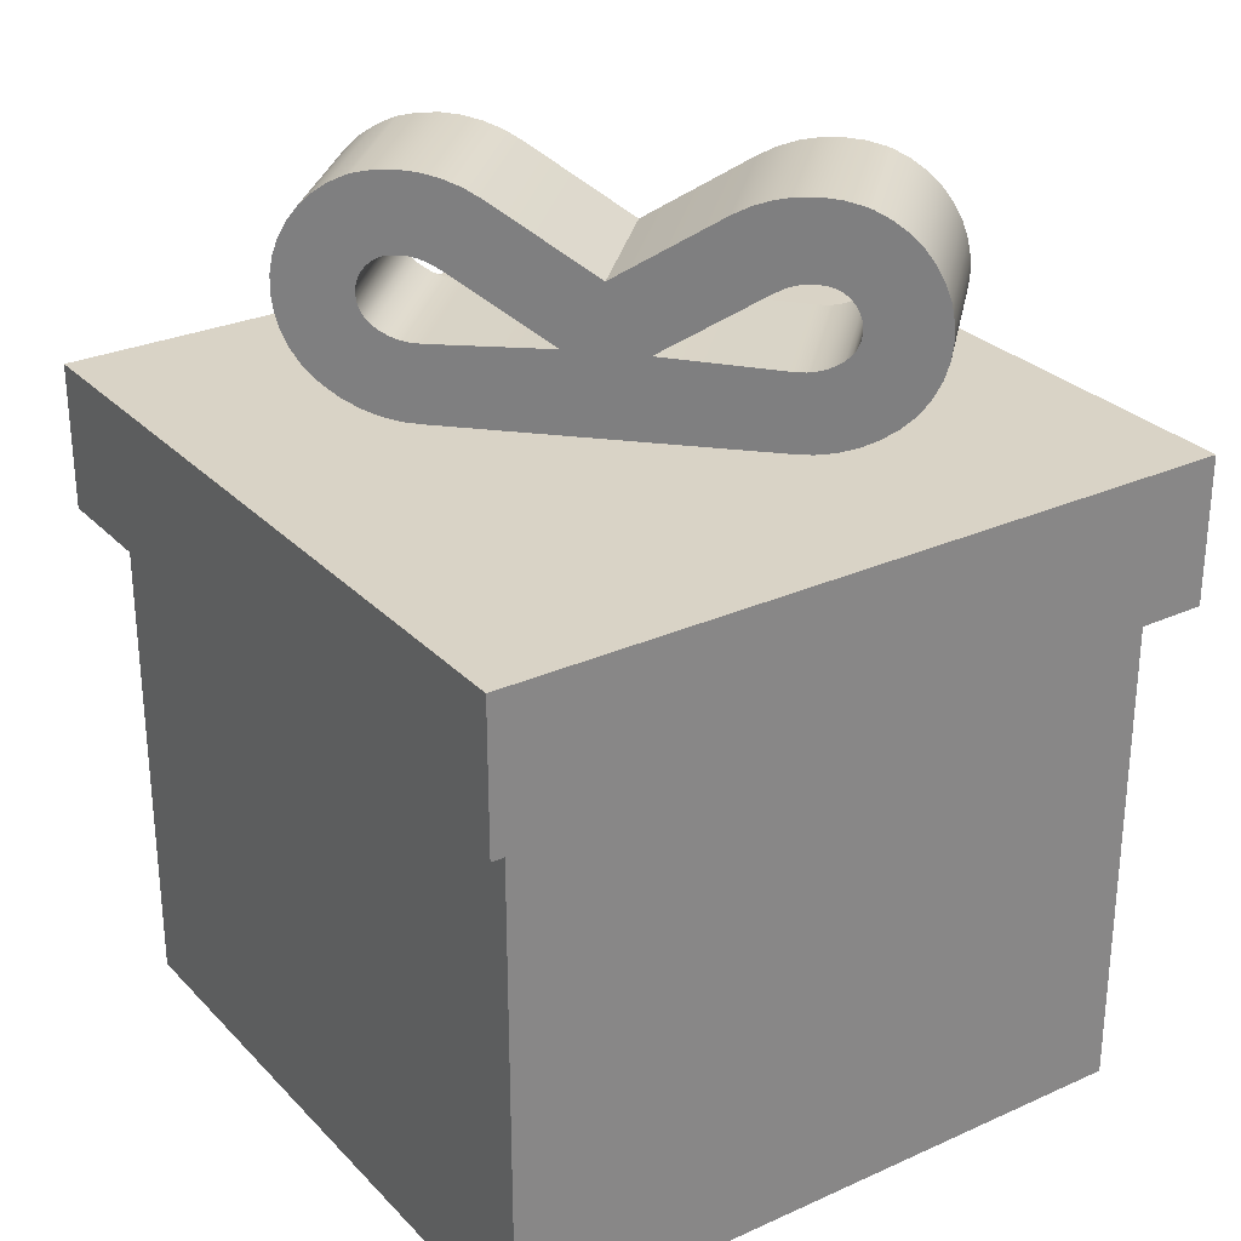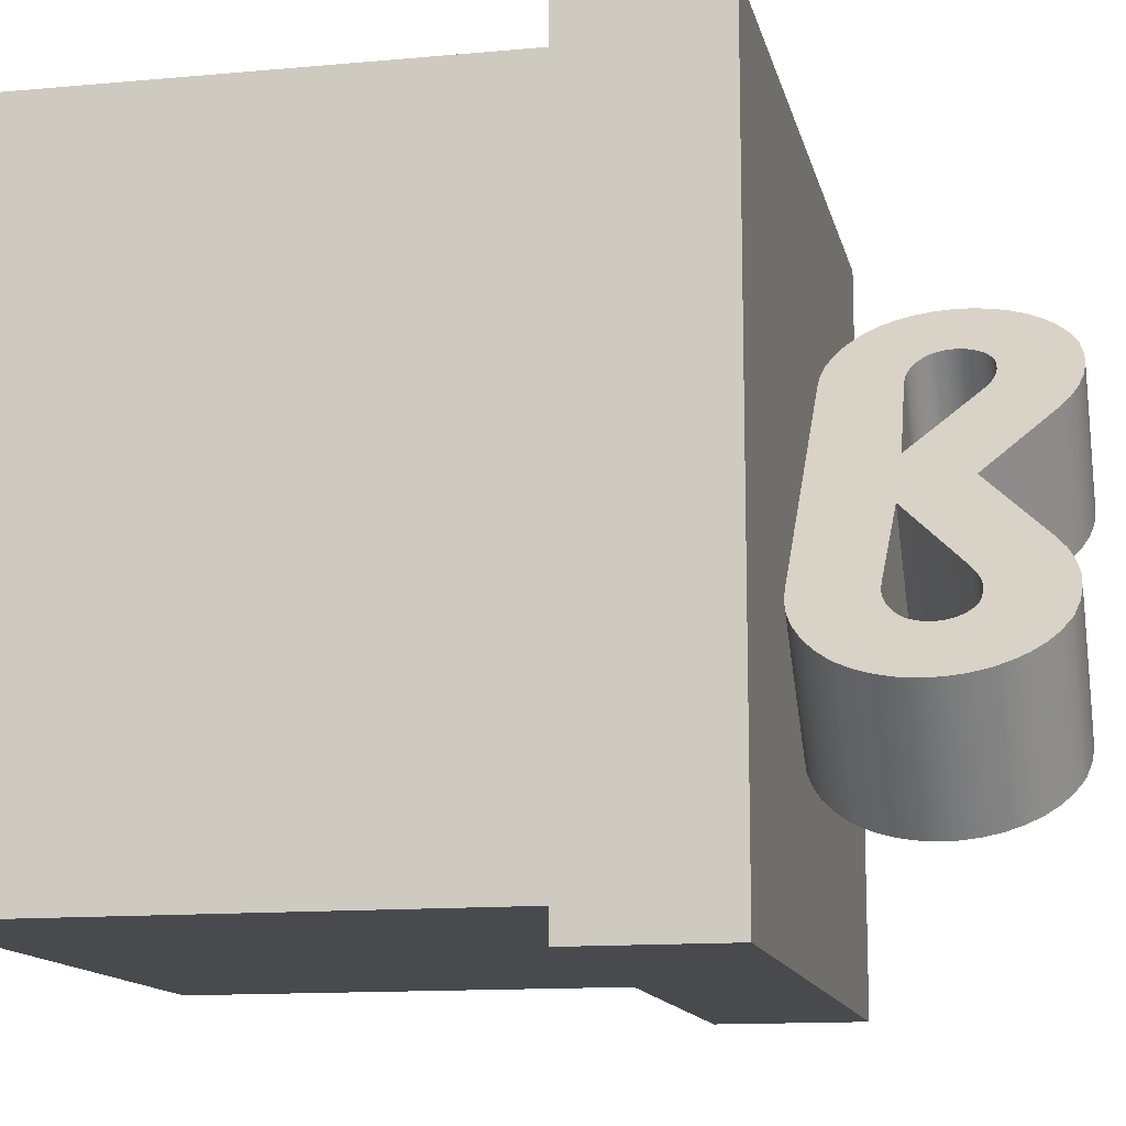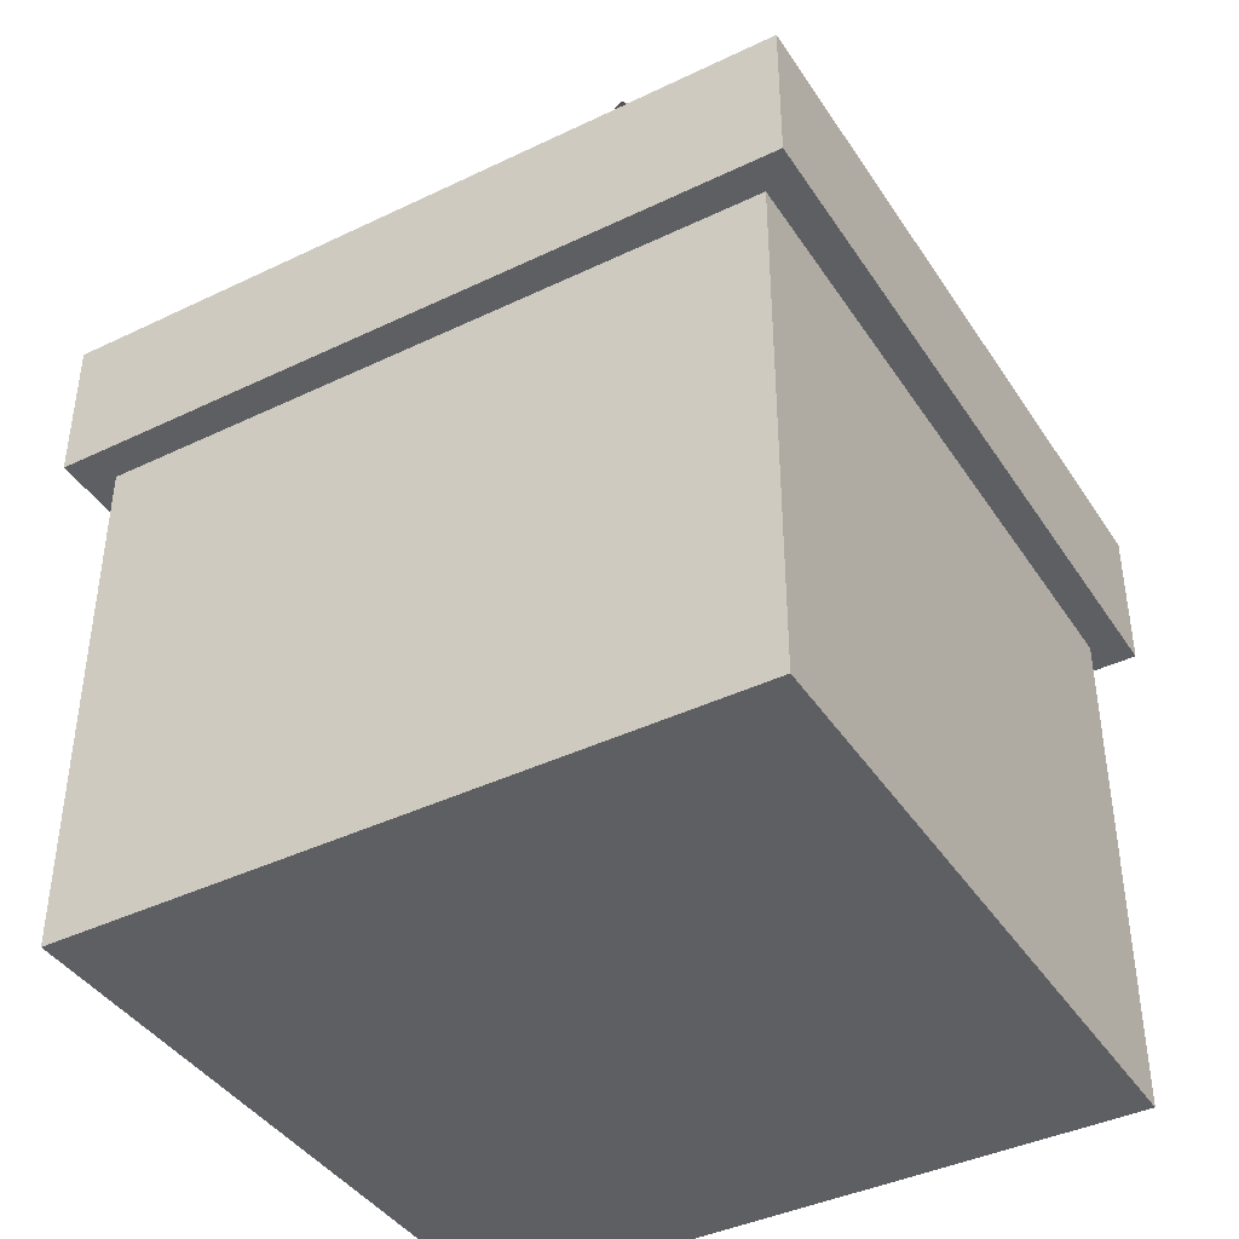
<metadata>
{"format":"obj","ext":"obj","renderer":"f3d","projection":"perspective","resolution":1024,"background":"white","views":[{"elev":28.3,"azim":55.9,"up":"+Y"},{"elev":-12.9,"azim":102.0,"up":"+Z"},{"elev":-41.0,"azim":120.3,"up":"+Y"}]}
</metadata>
<code>
g present
v -0.1694 0 0.04854
v -0.1694 0.2914 0.04854
v -0.1694 0 0.1694
v -0.1694 0.2914 0.1694
v -0.1694 0 -0.1694
v -0.04854 0 -0.1694
v -0.1694 0.2914 -0.1694
v -0.04854 0.2914 -0.1694
v 0.04854 0 -0.1694
v 0.1694 0 -0.1694
v 0.04854 0.2914 -0.1694
v 0.1694 0.2914 -0.1694
v 0.1694 0 0.1694
v 0.1694 0 0.04854
v 0.04854 0 0.1694
v 0.1694 0 -0.04854
v -0.04854 0 0.1694
v 0.1407 0.006776 -0.1407
v 0.1407 0.2914 -0.1407
v 0.1407 0.006776 0.1407
v 0.1407 0.2914 0.1407
v -0.04854 0.2914 0.1694
v -0.1407 0.006776 -0.1407
v -0.1407 0.006776 0.1407
v -0.1407 0.2914 0.1407
v -0.1407 0.2914 -0.1407
v -0.1694 0 -0.04854
v -0.1694 0.2914 -0.04854
v 0.1694 0.2914 0.04854
v 0.1694 0.2914 0.1694
v 0.1694 0.2914 -0.04854
v 0.04854 0.2914 0.1694
f 3 2 1
f 2 3 4
f 7 6 5
f 6 7 8
f 11 10 9
f 10 11 12
f 15 14 13
f 14 15 16
f 16 15 10
f 10 15 9
f 9 15 17
f 9 17 6
f 6 17 3
f 6 3 5
f 20 19 18
f 19 20 21
f 22 3 17
f 3 22 4
f 23 20 18
f 20 23 24
f 25 20 24
f 20 25 21
f 25 23 26
f 23 25 24
f 19 23 18
f 23 19 26
f 27 7 5
f 7 27 28
f 30 14 29
f 14 30 13
f 31 10 12
f 10 31 16
f 30 15 13
f 15 30 32
f 12 19 31
f 19 12 11
f 31 19 29
f 29 19 30
f 19 11 26
f 26 11 8
f 26 8 7
f 26 7 25
f 21 30 19
f 30 21 32
f 32 21 25
f 32 25 22
f 22 25 4
f 4 25 7
f 4 7 28
f 4 28 2
f 32 17 15
f 17 32 22
f 29 16 31
f 16 29 14
f 8 9 6
f 9 8 11
f 1 28 27
f 28 1 2
g lid
v 0.1694 0.2609 -0.1694
v -0.1694 0.2609 -0.1694
v 0.1694 0.2914 -0.1694
v -0.1694 0.2914 -0.1694
v 0.1694 0.2609 0.1694
v 0.1694 0.2914 0.1694
v -0.04854 0.2609 0.1863
v -0.1863 0.2609 0.1863
v -0.04854 0.3354 0.1863
v -0.1863 0.3354 0.1863
v 0.1863 0.2609 0.1863
v 0.04854 0.2609 0.1863
v 0.1863 0.3354 0.1863
v 0.04854 0.3354 0.1863
v 0.04854 0.2609 -0.1863
v 0.1863 0.2609 -0.1863
v 0.04854 0.3354 -0.1863
v 0.1863 0.3354 -0.1863
v -0.1863 0.2609 -0.1863
v -0.1863 0.3354 -0.1863
v -0.1863 0.2609 -0.04854
v -0.1863 0.3354 -0.04854
v 0.1863 0.3354 -0.04854
v 0.1863 0.2609 -0.04854
v 0.1863 0.3354 0.04854
v 0.1863 0.2609 0.04854
v -0.1694 0.2609 0.1694
v -0.04854 0.2609 -0.1863
v -0.1863 0.2609 0.04854
v -0.1863 0.3354 0.04854
v -0.1694 0.2914 0.1694
v 0.04854 0.3354 0.04854
v -0.04854 0.3354 -0.1863
v -0.04854 0.3354 -0.04854
v -0.04854 0.3354 0.06726
v -0.06726 0.3354 0.04854
v 0.04505 0.384 -0.1068
v 0.04471 0.3836 -0.1065
v 0.04432 0.3827 -0.1061
v -0.1061 0.3827 0.04432
v -0.1065 0.3836 0.04471
v -0.1068 0.384 0.04505
v -0.1008 0.4136 0.03902
v -0.1002 0.414 0.03839
v -0.1012 0.4135 0.03947
v 0.03902 0.4136 -0.1008
v 0.03947 0.4135 -0.1012
v 0.03839 0.414 -0.1002
v -0.04854 0.3354 0.04854
v 0.06726 0.3354 -0.04854
v 0.04854 0.3354 -0.06726
v 0.08217 0.3354 -0.03363
v -0.03363 0.3354 0.08217
v -0.04006 0.4535 0.0886
v -0.04709 0.4528 0.09563
v -0.09522 0.4535 0.03345
v -0.1022 0.4528 0.04047
v 0.04598 0.3862 -0.1078
v 0.1011 0.3862 -0.0526
v 0.09987 0.3836 -0.05133
v 0.09622 0.4122 -0.04768
v 0.04106 0.4122 -0.1028
v 0.09418 0.4136 -0.04564
v -0.1083 0.4034 0.04658
v -0.1091 0.4006 0.04728
v -0.0532 0.4034 0.1017
v -0.0539 0.4006 0.1024
v 0.09794 0.4105 -0.04941
v 0.04279 0.4105 -0.1046
v 0.09528 0.3784 -0.04675
v 0.09246 0.3765 -0.04392
v 0.04013 0.3784 -0.1019
v 0.0373 0.3765 -0.09907
v 0.04687 0.3889 -0.1086
v 0.102 0.3889 -0.05349
v -0.05397 0.4506 0.1025
v -0.1091 0.4506 0.04735
v 0.09563 0.4528 -0.04709
v 0.0886 0.4535 -0.04006
v 0.04047 0.4528 -0.1022
v 0.03345 0.4535 -0.09522
v 0.09946 0.4084 -0.05092
v 0.04431 0.4084 -0.1061
v 0.04728 0.4006 -0.1091
v 0.04658 0.4034 -0.1083
v 0.1024 0.4006 -0.0539
v 0.1017 0.4034 -0.0532
v 0.04772 0.3947 -0.1095
v 0.1029 0.3947 -0.05434
v 0.04746 0.3918 -0.1092
v 0.1026 0.3918 -0.05408
v 0.08157 0.4529 -0.03303
v 0.07467 0.4509 -0.02613
v 0.02641 0.4529 -0.08818
v 0.01951 0.4509 -0.08128
v 0.08216 0.4136 -0.03363
v 0.02701 0.4136 -0.08878
v 0.0792 0.4121 -0.03066
v 0.02405 0.4121 -0.08582
v 0.07512 0.3928 -0.1369
v 0.07431 0.3839 -0.1361
v 0.1303 0.3928 -0.08173
v 0.1295 0.3839 -0.08093
v 0.09154 0.4144 -0.04301
v 0.03639 0.4144 -0.09816
v 0.0884 0.4148 -0.03986
v 0.03325 0.4148 -0.09502
v 0.07493 0.4018 -0.1367
v 0.1301 0.4018 -0.08155
v 0.1199 0.4342 -0.0714
v 0.1154 0.4404 -0.06681
v 0.06478 0.4342 -0.1266
v 0.0602 0.4404 -0.122
v 0.04558 0.4061 -0.1074
v 0.1007 0.4061 -0.0522
v 0.07556 0.4093 -0.02702
v 0.0204 0.4093 -0.08218
v 0.1215 0.3597 -0.07292
v 0.0663 0.3597 -0.1281
v 0.1202 0.3574 -0.07162
v 0.065 0.3574 -0.1268
v 0.08223 0.3741 -0.03369
v 0.03861 0.3764 0.009928
v 0.02708 0.3741 -0.08885
v -0.01655 0.3764 -0.04523
v 0.08946 0.3751 -0.04092
v 0.08636 0.3743 -0.03782
v 0.03431 0.3751 -0.09608
v 0.0312 0.3743 -0.09297
v 0.08525 0.4145 -0.03671
v 0.0301 0.4145 -0.09187
v 0.06985 0.3671 -0.1316
v 0.125 0.3671 -0.07647
v 0.1025 0.4506 -0.05397
v 0.04735 0.4506 -0.1091
v 0.04854 0.3354 -0.04854
v 0.02701 0.3354 -0.08878
v -0.08878 0.3354 0.02701
v 0.06804 0.4475 -0.0195
v 0.06182 0.4428 -0.01329
v 0.01289 0.4475 -0.07466
v 0.006669 0.4428 -0.06844
v 0.1101 0.4456 -0.0616
v 0.05498 0.4456 -0.1168
v 0.02427 0.4094 0.02427
v -0.03089 0.4094 -0.03089
v 0.04766 0.3977 -0.1094
v 0.1028 0.3977 -0.05428
v 0.09788 0.381 -0.04935
v 0.04273 0.381 -0.1045
v 0.09615 0.3375 -0.04761
v 0.041 0.3375 -0.1028
v 0.08921 0.3357 -0.04067
v 0.03406 0.3357 -0.09583
v 0.07377 0.4107 -0.1355
v 0.1289 0.4107 -0.08039
v 0.07165 0.4191 -0.1334
v 0.1268 0.4191 -0.07827
v 0.1044 0.4496 -0.05589
v 0.009928 0.3764 0.03861
v -0.01329 0.4428 0.06182
v -0.02702 0.4093 0.07556
v -0.0195 0.4475 0.06804
v -0.02613 0.4509 0.07467
v -0.03303 0.4529 0.08157
v -0.03066 0.4121 0.0792
v -0.03363 0.4136 0.08216
v -0.03671 0.4145 0.08525
v -0.03986 0.4148 0.0884
v -0.04301 0.4144 0.09154
v -0.04564 0.4136 0.09418
v -0.04768 0.4122 0.09622
v -0.04941 0.4105 0.09794
v -0.05092 0.4084 0.09946
v -0.0522 0.4061 0.1007
v -0.05428 0.3977 0.1028
v -0.05589 0.4496 0.1044
v -0.05434 0.3947 0.1029
v -0.06063 0.345 0.1092
v -0.05431 0.3406 0.1028
v -0.05408 0.3918 0.1026
v -0.05349 0.3889 0.102
v -0.0526 0.3862 0.1011
v -0.05133 0.3836 0.09987
v -0.04935 0.381 0.09788
v -0.04761 0.3375 0.09615
v -0.04675 0.3784 0.09528
v -0.04392 0.3765 0.09246
v -0.04092 0.3751 0.08946
v -0.04067 0.3357 0.08921
v -0.03782 0.3743 0.08636
v -0.03369 0.3741 0.08223
v 0.1028 0.3406 -0.05431
v 0.1092 0.345 -0.06063
v 0.115 0.3507 -0.06643
v 0.1238 0.4271 -0.07525
v 0.1277 0.3753 -0.07916
v -0.0616 0.4456 0.1101
v -0.06643 0.3507 0.115
v -0.06681 0.4404 0.1154
v -0.07162 0.3574 0.1202
v -0.0714 0.4342 0.1199
v -0.07525 0.4271 0.1238
v -0.07292 0.3597 0.1215
v -0.07647 0.3671 0.125
v -0.07827 0.4191 0.1268
v -0.07916 0.3753 0.1277
v -0.08039 0.4107 0.1289
v -0.08093 0.3839 0.1295
v -0.08155 0.4018 0.1301
v -0.08173 0.3928 0.1303
v -0.09297 0.3743 0.0312
v -0.09608 0.3751 0.03431
v 0.07254 0.3753 -0.1343
v -0.06844 0.4428 0.006669
v -0.07466 0.4475 0.01289
v 0.05982 0.3507 -0.1216
v 0.06863 0.4271 -0.1304
v -0.1028 0.4122 0.04106
v -0.1028 0.3375 0.041
v -0.1095 0.3406 0.04769
v 0.04769 0.3406 -0.1095
v 0.04927 0.4496 -0.111
v -0.09583 0.3357 0.03406
v -0.1078 0.3862 0.04598
v -0.1086 0.3889 0.04687
v -0.04523 0.3764 -0.01655
v -0.08885 0.3741 0.02708
v -0.1334 0.4191 0.07165
v -0.1355 0.4107 0.07377
v -0.1094 0.3977 0.04766
v -0.1095 0.3947 0.04772
v -0.122 0.4404 0.0602
v -0.1266 0.4342 0.06478
v -0.1092 0.3918 0.04746
v -0.1304 0.4271 0.06863
v -0.1281 0.3597 0.0663
v -0.1316 0.3671 0.06985
v -0.1158 0.345 0.05401
v -0.1216 0.3507 0.05982
v -0.1046 0.4105 0.04279
v -0.1061 0.4084 0.04431
v 0.05401 0.345 -0.1158
v -0.1168 0.4456 0.05498
v -0.1268 0.3574 0.065
v -0.111 0.4496 0.04927
v -0.1343 0.3753 0.07254
v -0.08218 0.4093 0.0204
v -0.1019 0.3784 0.04013
v -0.1045 0.381 0.04273
v -0.09907 0.3765 0.0373
v -0.1074 0.4061 0.04558
v -0.09187 0.4145 0.0301
v -0.09502 0.4148 0.03325
v -0.08582 0.4121 0.02405
v -0.08878 0.4136 0.02701
v -0.09816 0.4144 0.03639
v -0.1367 0.4018 0.07493
v -0.1369 0.3928 0.07512
v -0.1361 0.3839 0.07431
v -0.08128 0.4509 0.01951
v -0.08818 0.4529 0.02641
f 35 34 33
f 34 35 36
f 37 35 33
f 35 37 38
f 41 40 39
f 40 41 42
f 45 44 43
f 44 45 46
f 49 48 47
f 48 49 50
f 53 52 51
f 52 53 54
f 55 48 50
f 48 55 56
f 45 58 57
f 58 45 43
f 43 37 58
f 37 43 44
f 58 37 56
f 56 37 48
f 37 44 59
f 59 44 39
f 59 39 40
f 59 40 34
f 33 48 37
f 48 33 47
f 47 33 34
f 47 34 60
f 60 34 51
f 51 34 40
f 40 62 61
f 62 40 42
f 63 34 36
f 34 63 59
f 63 35 38
f 35 63 36
f 63 37 59
f 37 63 38
f 64 45 57
f 45 64 46
f 52 66 65
f 66 52 54
f 68 41 67
f 41 68 42
f 42 68 62
f 52 60 51
f 60 52 65
f 71 70 69
f 74 73 72
f 77 76 75
f 80 79 78
f 68 81 67
f 49 55 50
f 55 49 82
f 82 49 83
f 61 54 53
f 54 61 62
f 46 39 44
f 39 46 41
f 65 47 60
f 47 65 49
f 57 56 55
f 56 57 58
f 82 57 55
f 57 82 84
f 84 64 57
f 64 84 85
f 64 85 46
f 46 85 41
f 41 85 67
f 88 87 86
f 87 88 89
f 70 91 90
f 91 70 92
f 95 94 93
f 94 95 78
f 98 97 96
f 97 98 99
f 93 101 100
f 101 93 94
f 104 103 102
f 103 104 105
f 90 107 106
f 107 90 91
f 89 108 87
f 108 89 109
f 112 111 110
f 111 112 113
f 100 115 114
f 115 100 101
f 118 117 116
f 117 118 119
f 122 121 120
f 121 122 123
f 126 125 124
f 125 126 127
f 130 129 128
f 129 130 131
f 134 133 132
f 133 134 135
f 138 137 136
f 137 138 139
f 140 134 132
f 134 140 141
f 144 143 142
f 143 144 145
f 119 146 117
f 146 119 147
f 148 131 130
f 131 148 149
f 152 151 150
f 151 152 153
f 156 155 154
f 155 156 157
f 160 159 158
f 159 160 161
f 162 139 138
f 139 162 163
f 165 151 164
f 151 165 150
f 167 110 166
f 110 167 112
f 83 82 168
f 82 85 168
f 168 85 83
f 85 82 84
f 83 85 169
f 169 85 81
f 169 81 170
f 81 85 67
f 170 81 68
f 173 172 171
f 172 173 174
f 113 124 111
f 124 113 126
f 145 175 143
f 175 145 176
f 128 163 162
f 163 128 129
f 174 177 172
f 177 174 178
f 161 154 159
f 154 161 156
f 180 116 179
f 116 180 118
f 114 146 147
f 146 114 115
f 106 123 122
f 123 106 107
f 70 181 92
f 181 70 182
f 185 184 183
f 184 185 186
f 105 158 103
f 158 105 160
f 189 188 187
f 188 189 190
f 166 121 191
f 121 166 180
f 180 166 118
f 118 166 110
f 118 110 119
f 119 110 147
f 147 110 114
f 114 110 100
f 100 110 93
f 93 110 95
f 95 110 111
f 95 111 136
f 136 111 138
f 138 111 124
f 138 124 162
f 162 124 128
f 128 124 130
f 130 124 125
f 130 125 148
f 148 125 155
f 155 125 171
f 155 171 172
f 155 172 177
f 192 155 177
f 193 192 177
f 192 193 194
f 194 193 195
f 194 195 196
f 194 196 197
f 194 197 198
f 198 197 199
f 199 197 86
f 199 86 200
f 200 86 201
f 201 86 202
f 202 86 87
f 202 87 203
f 203 87 204
f 204 87 108
f 204 108 205
f 205 108 206
f 206 108 207
f 207 108 98
f 98 108 99
f 99 108 208
f 208 108 209
f 208 209 210
f 211 210 209
f 212 210 211
f 212 213 210
f 212 214 213
f 212 215 214
f 212 216 215
f 212 217 216
f 218 217 212
f 218 219 217
f 218 220 219
f 218 221 220
f 222 221 218
f 222 223 221
f 222 224 223
f 85 224 222
f 85 192 224
f 85 155 192
f 84 155 85
f 84 154 155
f 84 159 154
f 185 159 84
f 185 158 159
f 185 103 158
f 185 102 103
f 183 102 185
f 183 181 102
f 183 92 181
f 183 91 92
f 183 107 91
f 183 123 107
f 225 123 183
f 225 121 123
f 225 191 121
f 226 191 225
f 226 175 191
f 227 175 226
f 227 143 175
f 227 142 143
f 152 142 227
f 150 142 152
f 150 228 142
f 165 228 150
f 165 190 228
f 229 190 165
f 229 188 190
f 135 188 229
f 135 141 188
f 141 135 134
f 211 209 230
f 211 230 231
f 231 230 232
f 231 232 233
f 233 232 234
f 233 234 235
f 233 235 236
f 236 235 237
f 237 235 238
f 237 238 239
f 239 238 240
f 239 240 241
f 241 240 242
f 241 242 243
f 244 221 223
f 221 244 245
f 136 78 95
f 78 136 137
f 182 102 181
f 102 182 104
f 187 141 140
f 141 187 188
f 229 164 246
f 164 229 165
f 247 195 193
f 195 247 248
f 227 153 152
f 153 227 249
f 250 190 189
f 190 250 228
f 155 149 148
f 149 155 157
f 204 75 203
f 75 204 251
f 212 252 218
f 252 212 253
f 183 254 225
f 254 183 184
f 176 191 175
f 191 176 255
f 222 67 85
f 67 222 256
f 67 256 68
f 68 256 170
f 258 215 257
f 215 258 214
f 259 224 192
f 224 259 260
f 262 238 261
f 238 262 240
f 208 264 263
f 264 208 210
f 265 234 232
f 234 265 266
f 264 213 267
f 213 264 210
f 261 235 268
f 235 261 238
f 236 270 269
f 270 236 237
f 231 271 211
f 271 231 272
f 206 273 205
f 273 206 274
f 226 249 227
f 249 226 275
f 276 232 230
f 232 276 265
f 233 272 231
f 272 233 277
f 278 230 209
f 230 278 276
f 237 279 270
f 279 237 239
f 178 193 177
f 193 178 247
f 121 179 120
f 179 121 180
f 194 259 192
f 259 194 280
f 250 142 228
f 142 250 144
f 257 216 73
f 216 257 215
f 281 217 219
f 217 281 282
f 245 220 221
f 220 245 283
f 207 274 206
f 274 207 284
f 267 214 258
f 214 267 213
f 266 235 234
f 235 266 268
f 201 285 200
f 285 201 286
f 70 71 182
f 133 182 71
f 133 104 182
f 133 105 104
f 246 105 133
f 246 160 105
f 246 161 160
f 246 156 161
f 164 156 246
f 156 164 260
f 164 279 260
f 164 270 279
f 151 270 164
f 151 269 270
f 153 269 151
f 153 277 269
f 249 277 153
f 249 272 277
f 275 272 249
f 275 271 272
f 254 271 275
f 254 253 271
f 184 253 254
f 184 252 253
f 186 252 184
f 186 256 252
f 169 256 186
f 256 169 170
f 90 69 70
f 132 69 90
f 133 69 132
f 133 71 69
f 132 90 106
f 132 106 122
f 132 122 120
f 132 120 140
f 140 120 179
f 140 179 116
f 140 116 117
f 140 117 187
f 187 117 146
f 187 146 115
f 187 115 101
f 187 101 94
f 187 94 189
f 189 94 79
f 78 79 94
f 189 79 80
f 137 80 78
f 189 80 137
f 189 137 139
f 139 174 189
f 163 174 139
f 129 174 163
f 131 174 129
f 131 178 174
f 178 131 149
f 149 280 178
f 157 280 149
f 157 259 280
f 156 259 157
f 259 156 260
f 178 280 287
f 178 287 247
f 247 287 288
f 247 288 285
f 247 285 286
f 247 286 261
f 289 261 286
f 76 261 289
f 77 261 76
f 251 261 77
f 75 251 77
f 289 75 76
f 251 262 261
f 273 262 251
f 274 262 273
f 284 262 274
f 96 262 284
f 96 290 262
f 97 290 96
f 263 290 97
f 264 290 263
f 264 291 290
f 267 291 264
f 258 291 267
f 257 291 258
f 74 291 257
f 257 73 74
f 74 292 291
f 72 292 74
f 73 282 72
f 282 292 72
f 281 292 282
f 283 292 281
f 283 279 292
f 245 279 283
f 244 279 245
f 260 279 244
f 247 261 268
f 247 268 266
f 247 266 265
f 247 265 276
f 247 276 248
f 248 276 278
f 248 278 293
f 293 278 109
f 293 109 89
f 293 89 294
f 294 89 88
f 189 174 250
f 250 174 144
f 144 174 145
f 145 174 176
f 176 174 173
f 176 173 255
f 255 173 127
f 255 127 167
f 167 127 112
f 112 127 126
f 112 126 113
f 294 86 197
f 86 294 88
f 291 242 290
f 242 291 243
f 205 251 204
f 251 205 273
f 211 253 212
f 253 211 271
f 203 289 202
f 289 203 75
f 109 209 108
f 209 109 278
f 199 287 198
f 287 199 288
f 207 96 284
f 96 207 98
f 200 288 199
f 288 200 285
f 218 256 222
f 256 218 252
f 293 197 196
f 197 293 294
f 260 223 224
f 223 260 244
f 255 166 191
f 166 255 167
f 283 219 220
f 219 283 281
f 84 186 185
f 186 84 82
f 186 82 83
f 186 83 169
f 127 171 125
f 171 127 173
f 239 292 279
f 292 239 241
f 99 263 97
f 263 99 208
f 135 246 133
f 246 135 229
f 248 196 195
f 196 248 293
f 236 277 233
f 277 236 269
f 202 286 201
f 286 202 289
f 282 216 217
f 216 282 73
f 225 275 226
f 275 225 254
f 241 291 292
f 291 241 243
f 290 240 262
f 240 290 242
f 198 280 194
f 280 198 287
f 65 83 49
f 83 65 169
f 169 65 66
f 169 66 170
f 170 66 54
f 62 170 54
f 170 62 68

</code>
